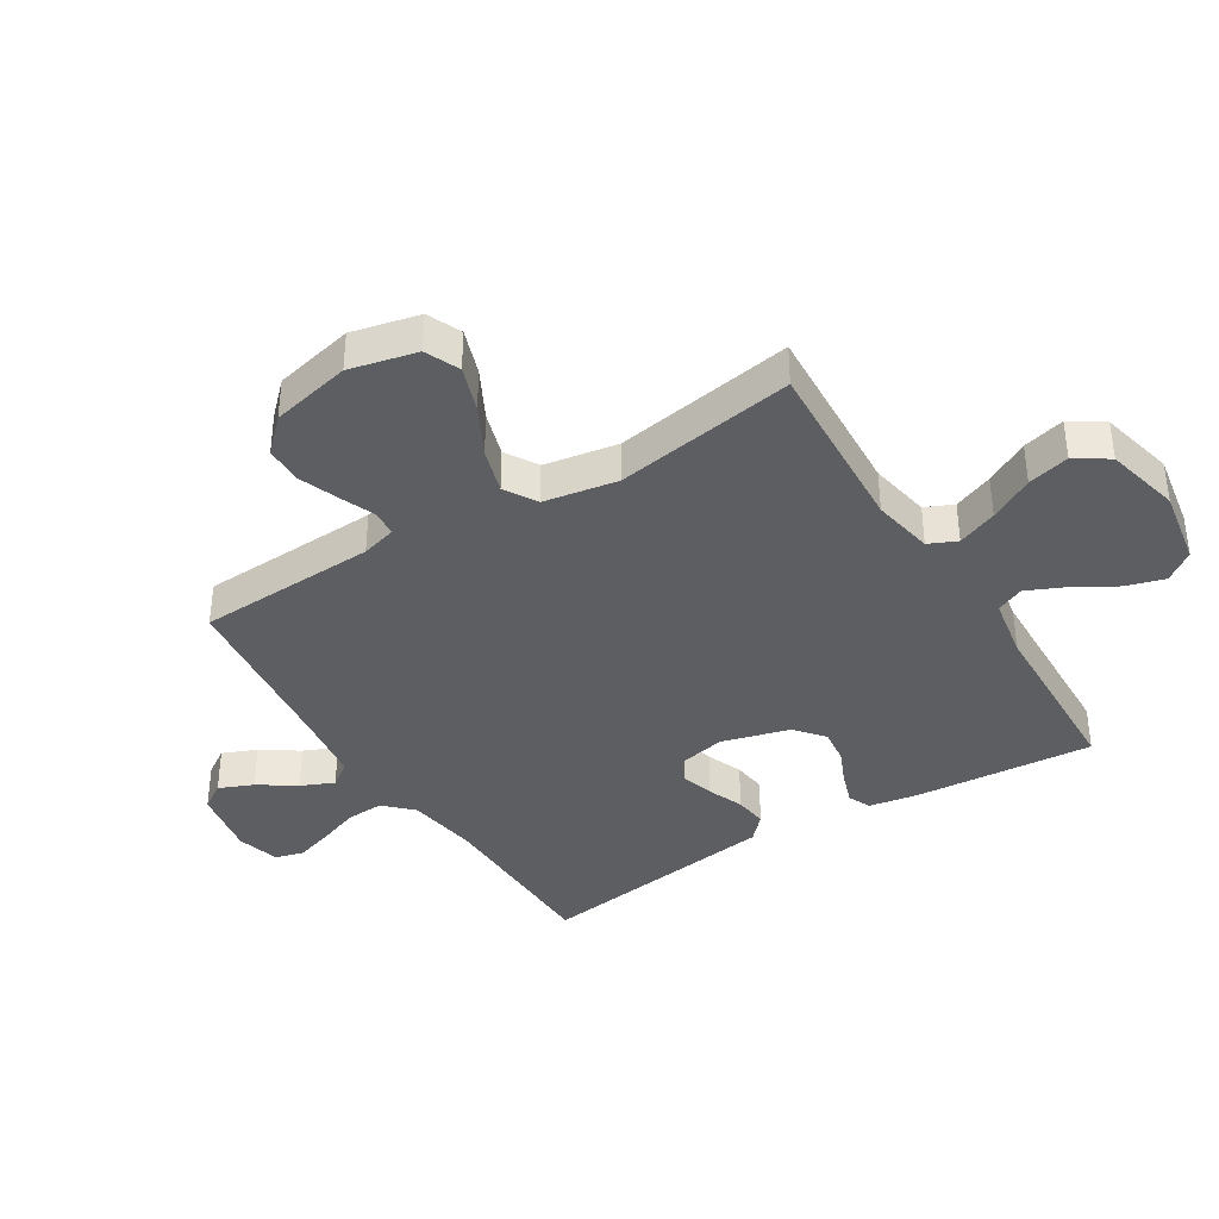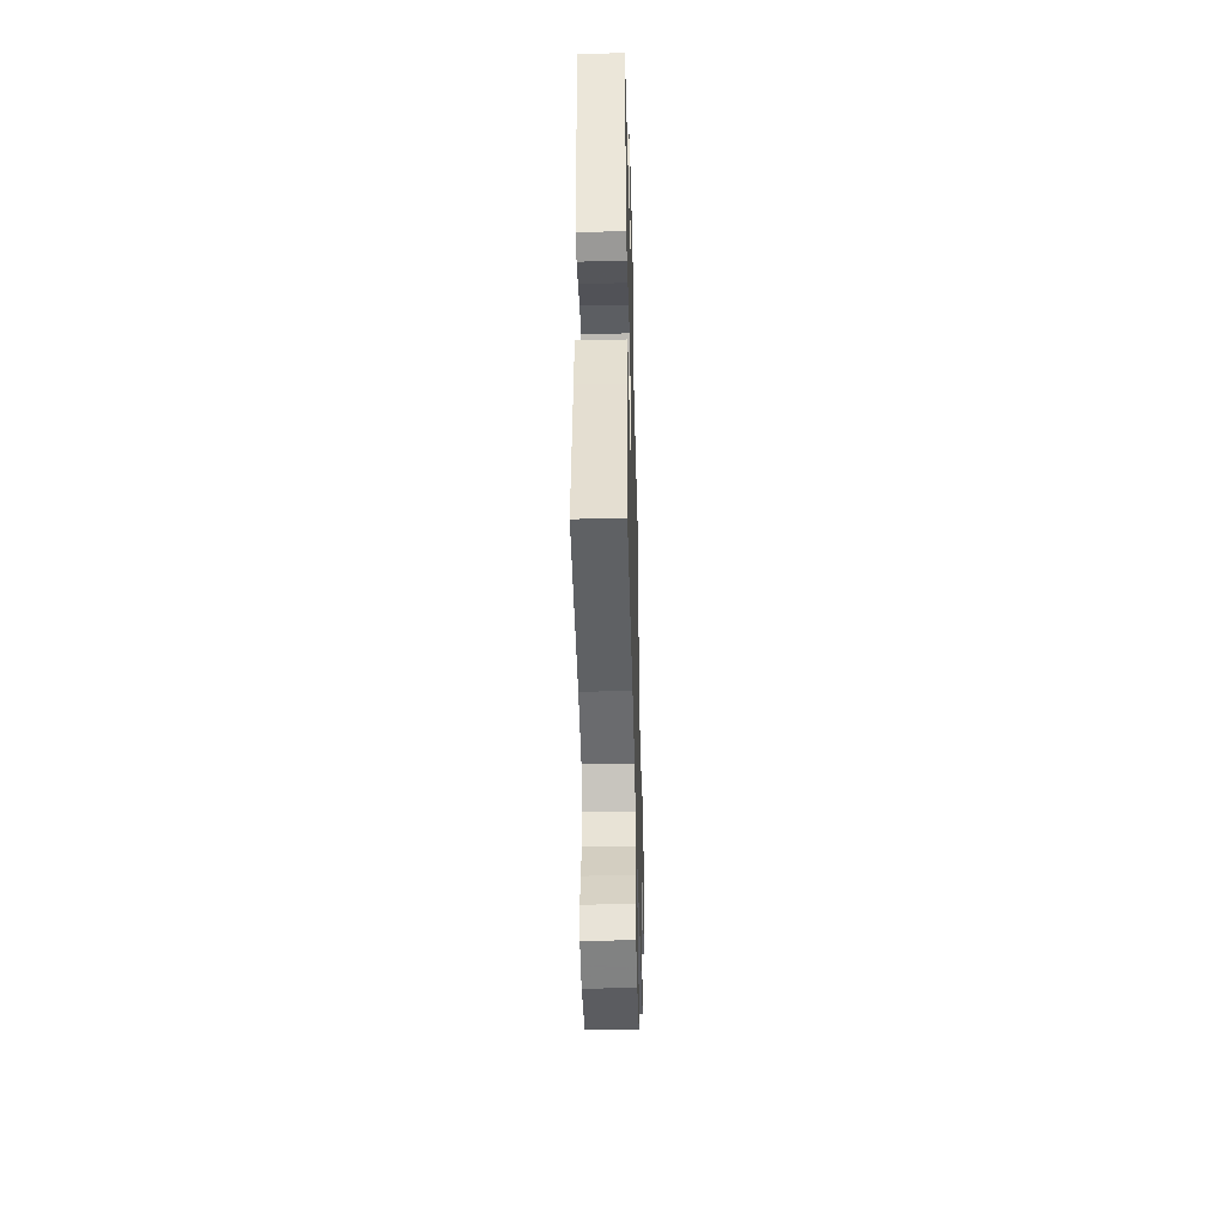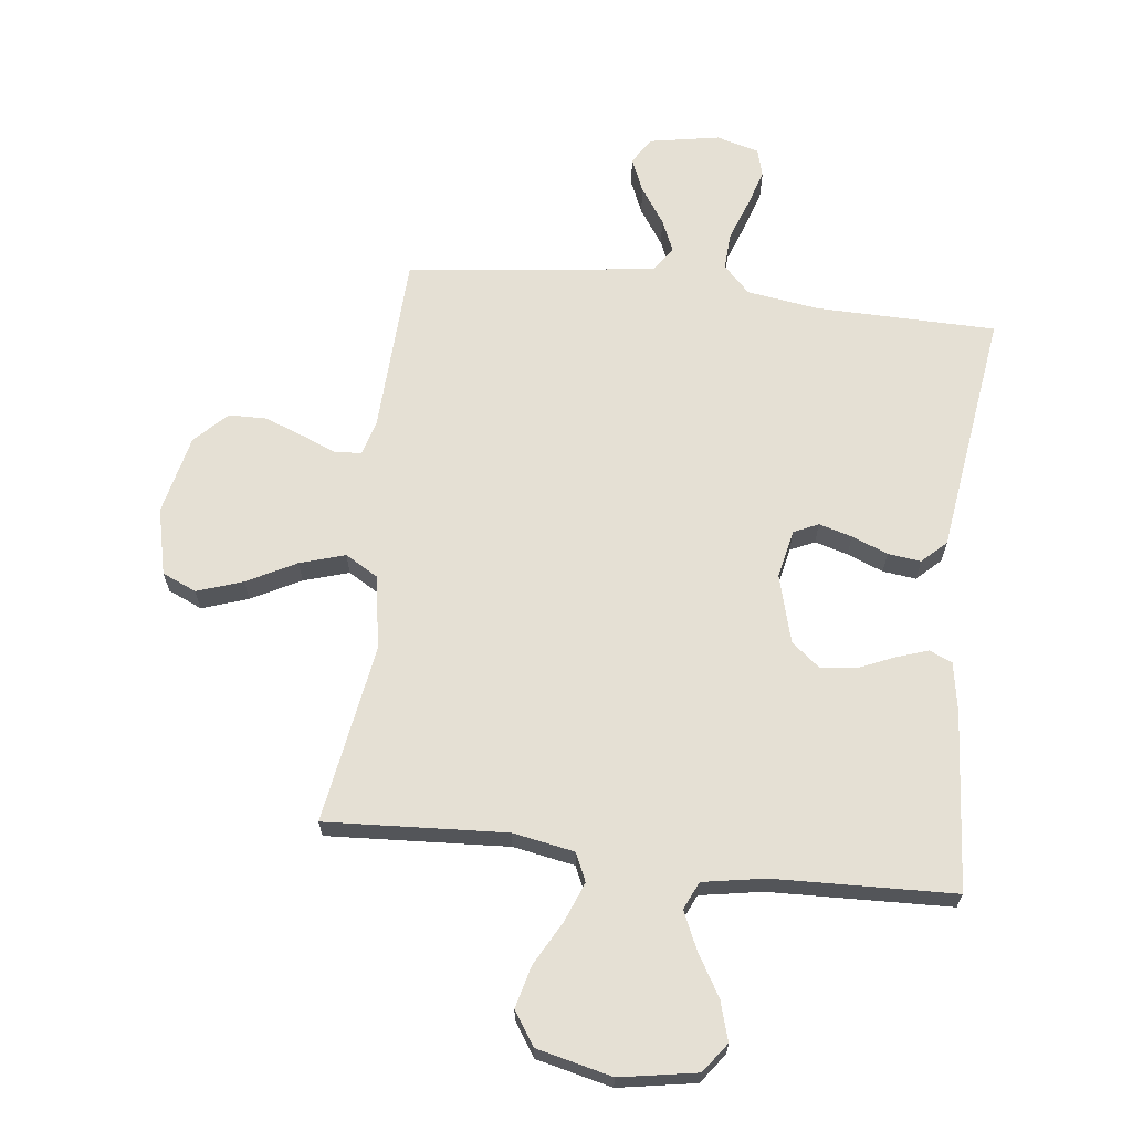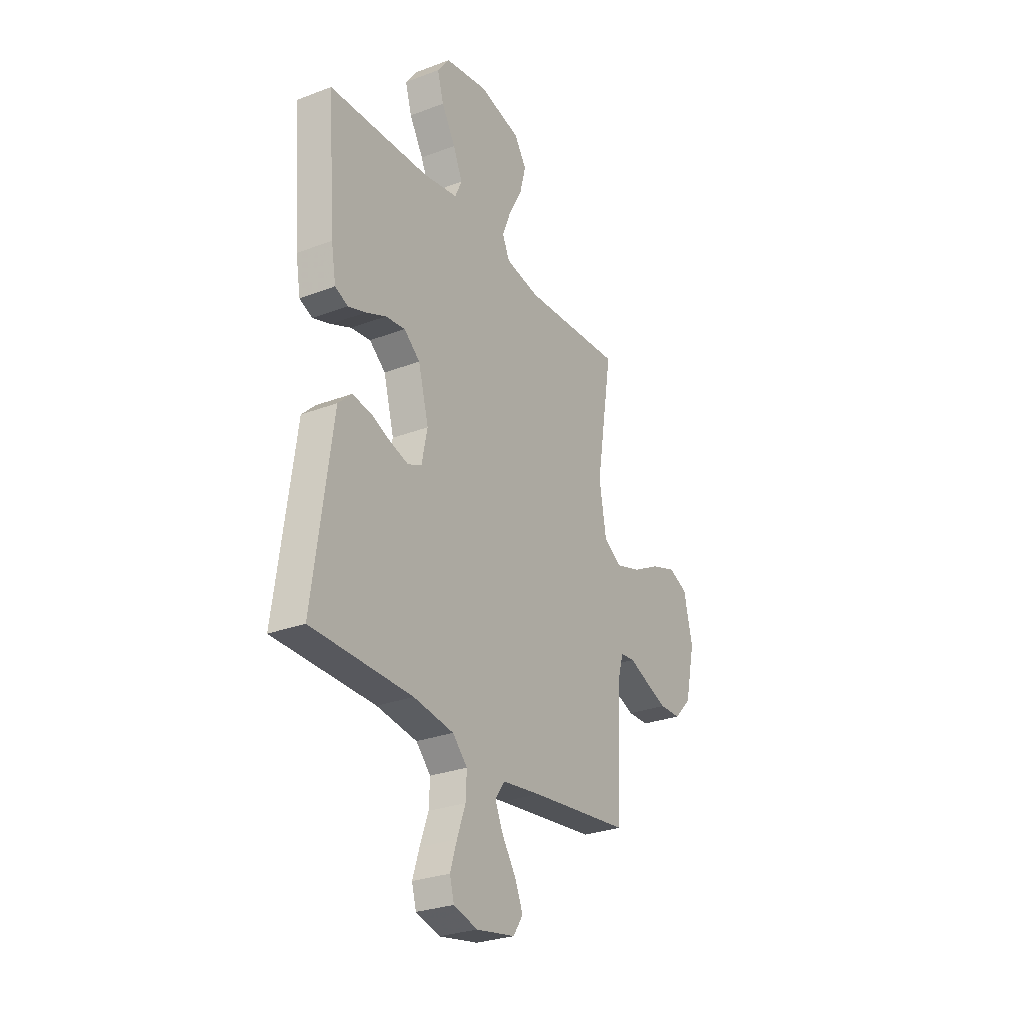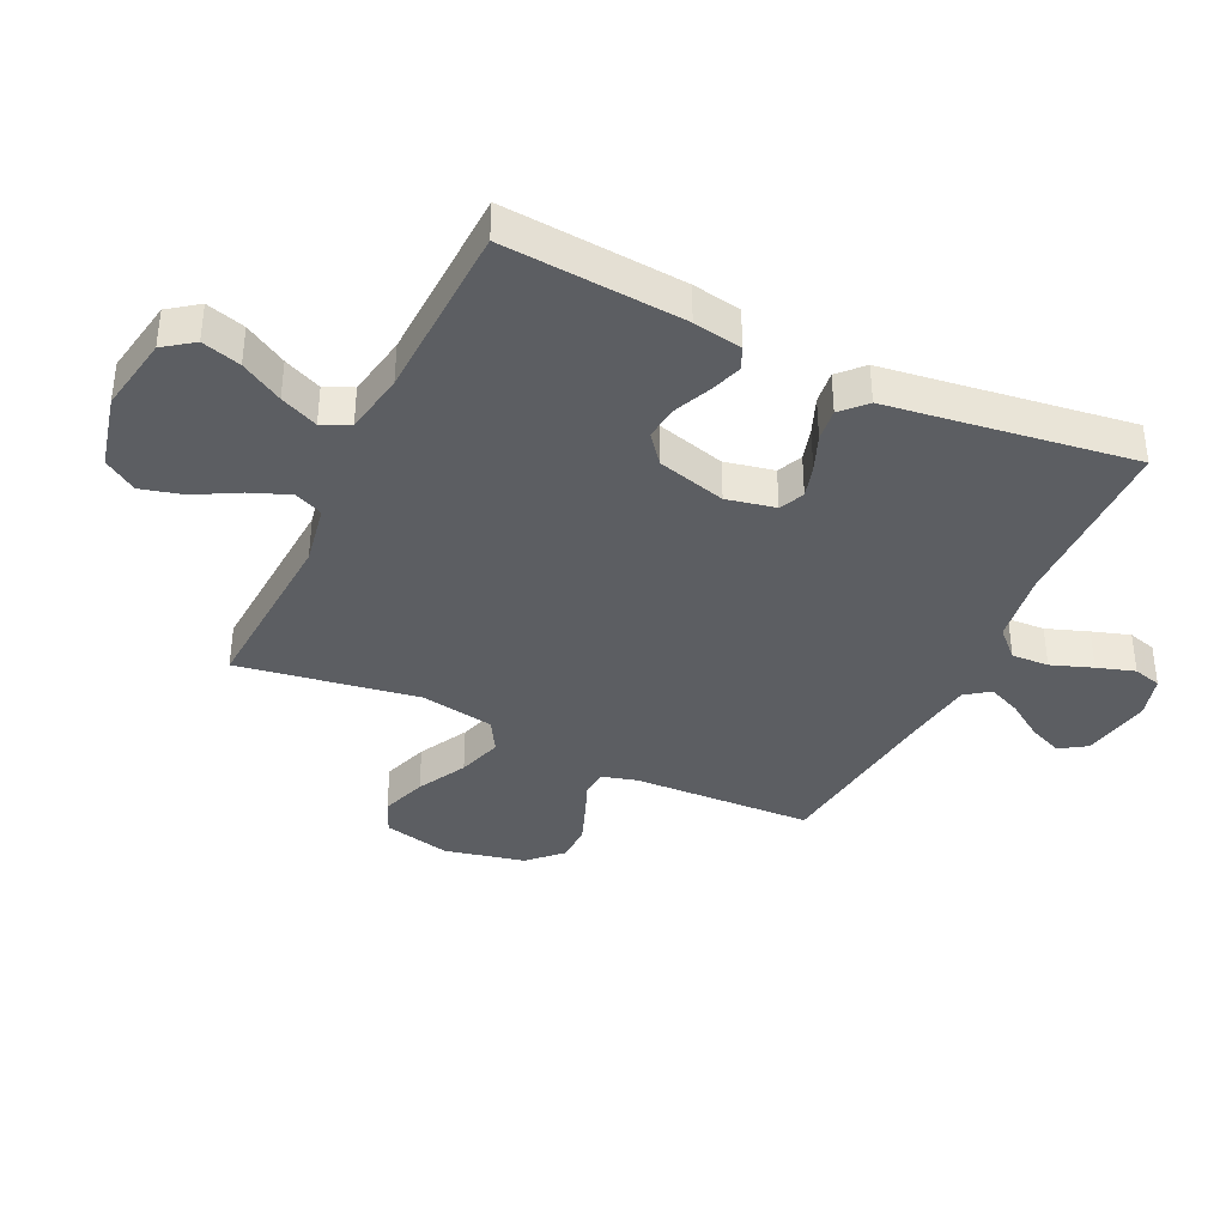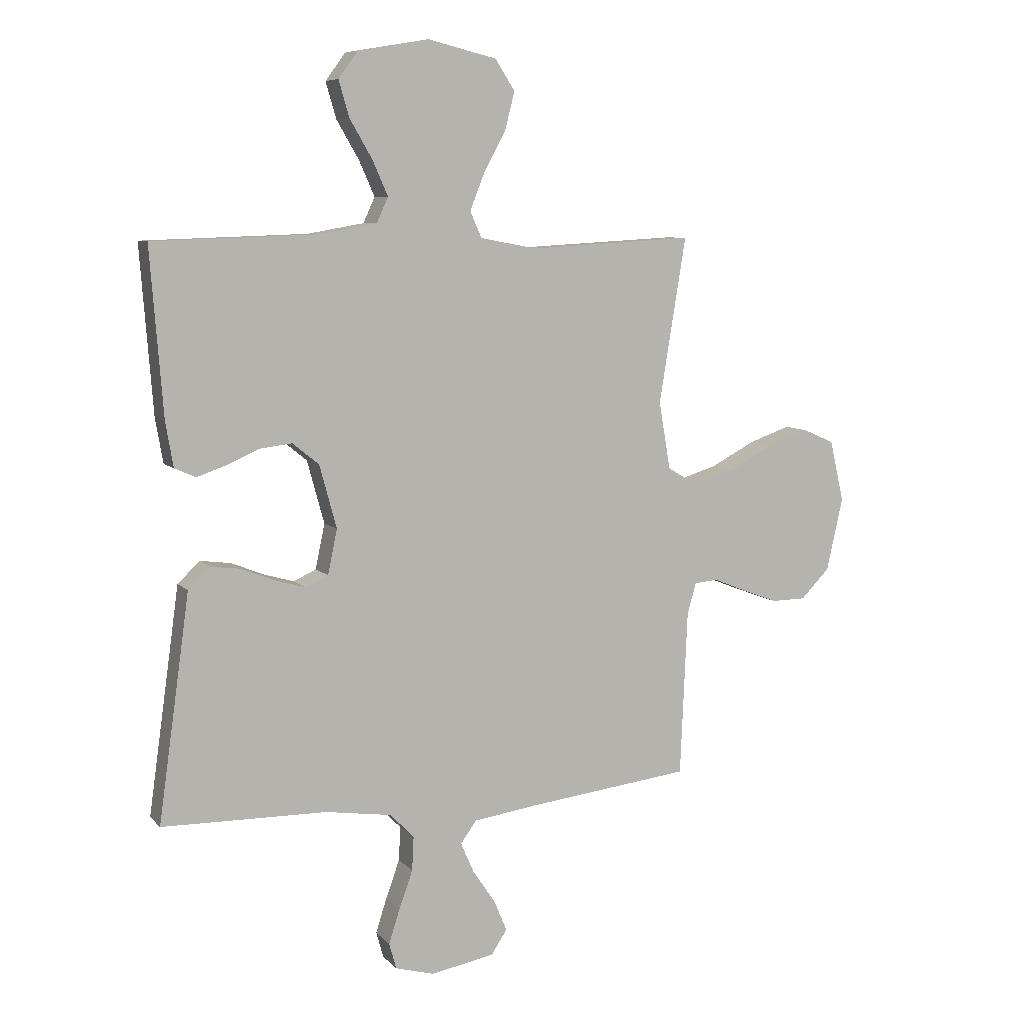
<metadata>
{"format":"obj","ext":"obj","renderer":"f3d","projection":"perspective","resolution":1024,"background":"white","views":[{"elev":-38.2,"azim":-58.2,"up":"+Y"},{"elev":-44.9,"azim":91.5,"up":"+Z"},{"elev":65.7,"azim":6.7,"up":"+Y"},{"elev":-28.1,"azim":120.0,"up":"+Z"},{"elev":-37.7,"azim":64.5,"up":"+Y"},{"elev":7.7,"azim":157.2,"up":"+Z"}]}
</metadata>
<code>
v -0.5 0.07 0.5
v -0.2 0.07 0.483
v -0.098 0.07 0.502
v -0.077 0.07 0.549
v -0.103 0.07 0.615
v -0.143 0.07 0.688
v -0.161 0.07 0.758
v -0.125 0.07 0.813
v 0 0.07 0.843
v 0.128 0.07 0.821
v 0.164 0.07 0.772
v 0.145 0.07 0.707
v 0.104 0.07 0.637
v 0.076 0.07 0.574
v 0.097 0.07 0.528
v 0.2 0.07 0.51
v 0.5 0.07 0.5
v 0.477 0.07 0.2
v 0.463 0.07 0.119
v 0.425 0.07 0.102
v 0.372 0.07 0.12
v 0.312 0.07 0.146
v 0.254 0.07 0.153
v 0.206 0.07 0.114
v 0.175 0.07 0
v 0.192 0.07 -0.081
v 0.233 0.07 -0.1
v 0.288 0.07 -0.084
v 0.348 0.07 -0.06
v 0.403 0.07 -0.053
v 0.443 0.07 -0.091
v 0.458 0.07 -0.2
v 0.5 0.07 -0.5
v 0.2 0.07 -0.505
v 0.08 0.07 -0.523
v 0.036 0.07 -0.568
v 0.039 0.07 -0.63
v 0.064 0.07 -0.699
v 0.084 0.07 -0.762
v 0.071 0.07 -0.809
v 0 0.07 -0.829
v -0.116 0.07 -0.808
v -0.145 0.07 -0.764
v -0.121 0.07 -0.707
v -0.08 0.07 -0.646
v -0.056 0.07 -0.591
v -0.085 0.07 -0.551
v -0.2 0.07 -0.535
v -0.5 0.07 -0.5
v -0.513 0.07 -0.2
v -0.529 0.07 -0.142
v -0.572 0.07 -0.138
v -0.631 0.07 -0.162
v -0.697 0.07 -0.187
v -0.76 0.07 -0.186
v -0.812 0.07 -0.133
v -0.842 0.07 0
v -0.816 0.07 0.112
v -0.759 0.07 0.137
v -0.683 0.07 0.111
v -0.601 0.07 0.068
v -0.526 0.07 0.045
v -0.472 0.07 0.077
v -0.451 0.07 0.2
v -0.5 0 0.5
v -0.2 0 0.483
v -0.098 0 0.502
v -0.077 0 0.549
v -0.103 0 0.615
v -0.143 0 0.688
v -0.161 0 0.758
v -0.125 0 0.813
v 0 0 0.843
v 0.128 0 0.821
v 0.164 0 0.772
v 0.145 0 0.707
v 0.104 0 0.637
v 0.076 0 0.574
v 0.097 0 0.528
v 0.2 0 0.51
v 0.5 0 0.5
v 0.477 0 0.2
v 0.463 0 0.119
v 0.425 0 0.102
v 0.372 0 0.12
v 0.312 0 0.146
v 0.254 0 0.153
v 0.206 0 0.114
v 0.175 0 0
v 0.192 0 -0.081
v 0.233 0 -0.1
v 0.288 0 -0.084
v 0.348 0 -0.06
v 0.403 0 -0.053
v 0.443 0 -0.091
v 0.458 0 -0.2
v 0.5 0 -0.5
v 0.2 0 -0.505
v 0.08 0 -0.523
v 0.036 0 -0.568
v 0.039 0 -0.63
v 0.064 0 -0.699
v 0.084 0 -0.762
v 0.071 0 -0.809
v 0 0 -0.829
v -0.116 0 -0.808
v -0.145 0 -0.764
v -0.121 0 -0.707
v -0.08 0 -0.646
v -0.056 0 -0.591
v -0.085 0 -0.551
v -0.2 0 -0.535
v -0.5 0 -0.5
v -0.513 0 -0.2
v -0.529 0 -0.142
v -0.572 0 -0.138
v -0.631 0 -0.162
v -0.697 0 -0.187
v -0.76 0 -0.186
v -0.812 0 -0.133
v -0.842 0 0
v -0.816 0 0.112
v -0.759 0 0.137
v -0.683 0 0.111
v -0.601 0 0.068
v -0.526 0 0.045
v -0.472 0 0.077
v -0.451 0 0.2
f 58 59 60 61
f 58 61 62
f 57 58 62
f 56 57 62
f 55 56 62 63
f 52 53 54 55
f 48 49 50
f 47 48 50 51
f 42 43 44 45
f 42 45 46
f 41 42 46
f 40 41 46
f 37 38 39 40
f 37 40 46
f 36 37 46 47
f 32 33 34
f 32 34 35
f 31 32 35
f 28 29 30 31
f 27 28 31 35
f 26 27 35 36
f 19 20 21 22
f 17 18 19 22
f 16 17 22 23
f 15 16 23 24
f 10 11 12 13
f 10 13 14
f 9 10 14
f 8 9 14
f 5 6 7 8
f 4 5 8 14
f 3 4 14 15
f 64 1 2
f 63 64 2 3
f 52 55 63
f 51 52 63 3
f 25 26 36 47
f 24 25 47 51
f 3 15 24 51
f 125 124 123 122
f 126 125 122
f 126 122 121
f 126 121 120
f 127 126 120 119
f 119 118 117 116
f 114 113 112
f 115 114 112 111
f 109 108 107 106
f 110 109 106
f 110 106 105
f 110 105 104
f 104 103 102 101
f 110 104 101
f 111 110 101 100
f 98 97 96
f 99 98 96
f 99 96 95
f 95 94 93 92
f 99 95 92 91
f 100 99 91 90
f 86 85 84 83
f 86 83 82 81
f 87 86 81 80
f 88 87 80 79
f 77 76 75 74
f 78 77 74
f 78 74 73
f 78 73 72
f 72 71 70 69
f 78 72 69 68
f 79 78 68 67
f 66 65 128
f 67 66 128 127
f 127 119 116
f 67 127 116 115
f 111 100 90 89
f 115 111 89 88
f 115 88 79 67
f 1 65 66 2
f 2 66 67 3
f 3 67 68 4
f 4 68 69 5
f 5 69 70 6
f 6 70 71 7
f 7 71 72 8
f 8 72 73 9
f 9 73 74 10
f 10 74 75 11
f 11 75 76 12
f 12 76 77 13
f 13 77 78 14
f 14 78 79 15
f 15 79 80 16
f 16 80 81 17
f 17 81 82 18
f 18 82 83 19
f 19 83 84 20
f 20 84 85 21
f 21 85 86 22
f 22 86 87 23
f 23 87 88 24
f 24 88 89 25
f 25 89 90 26
f 26 90 91 27
f 27 91 92 28
f 28 92 93 29
f 29 93 94 30
f 30 94 95 31
f 31 95 96 32
f 32 96 97 33
f 33 97 98 34
f 34 98 99 35
f 35 99 100 36
f 36 100 101 37
f 37 101 102 38
f 38 102 103 39
f 39 103 104 40
f 40 104 105 41
f 41 105 106 42
f 42 106 107 43
f 43 107 108 44
f 44 108 109 45
f 45 109 110 46
f 46 110 111 47
f 47 111 112 48
f 48 112 113 49
f 49 113 114 50
f 50 114 115 51
f 51 115 116 52
f 52 116 117 53
f 53 117 118 54
f 54 118 119 55
f 55 119 120 56
f 56 120 121 57
f 57 121 122 58
f 58 122 123 59
f 59 123 124 60
f 60 124 125 61
f 61 125 126 62
f 62 126 127 63
f 63 127 128 64
f 64 128 65 1

</code>
